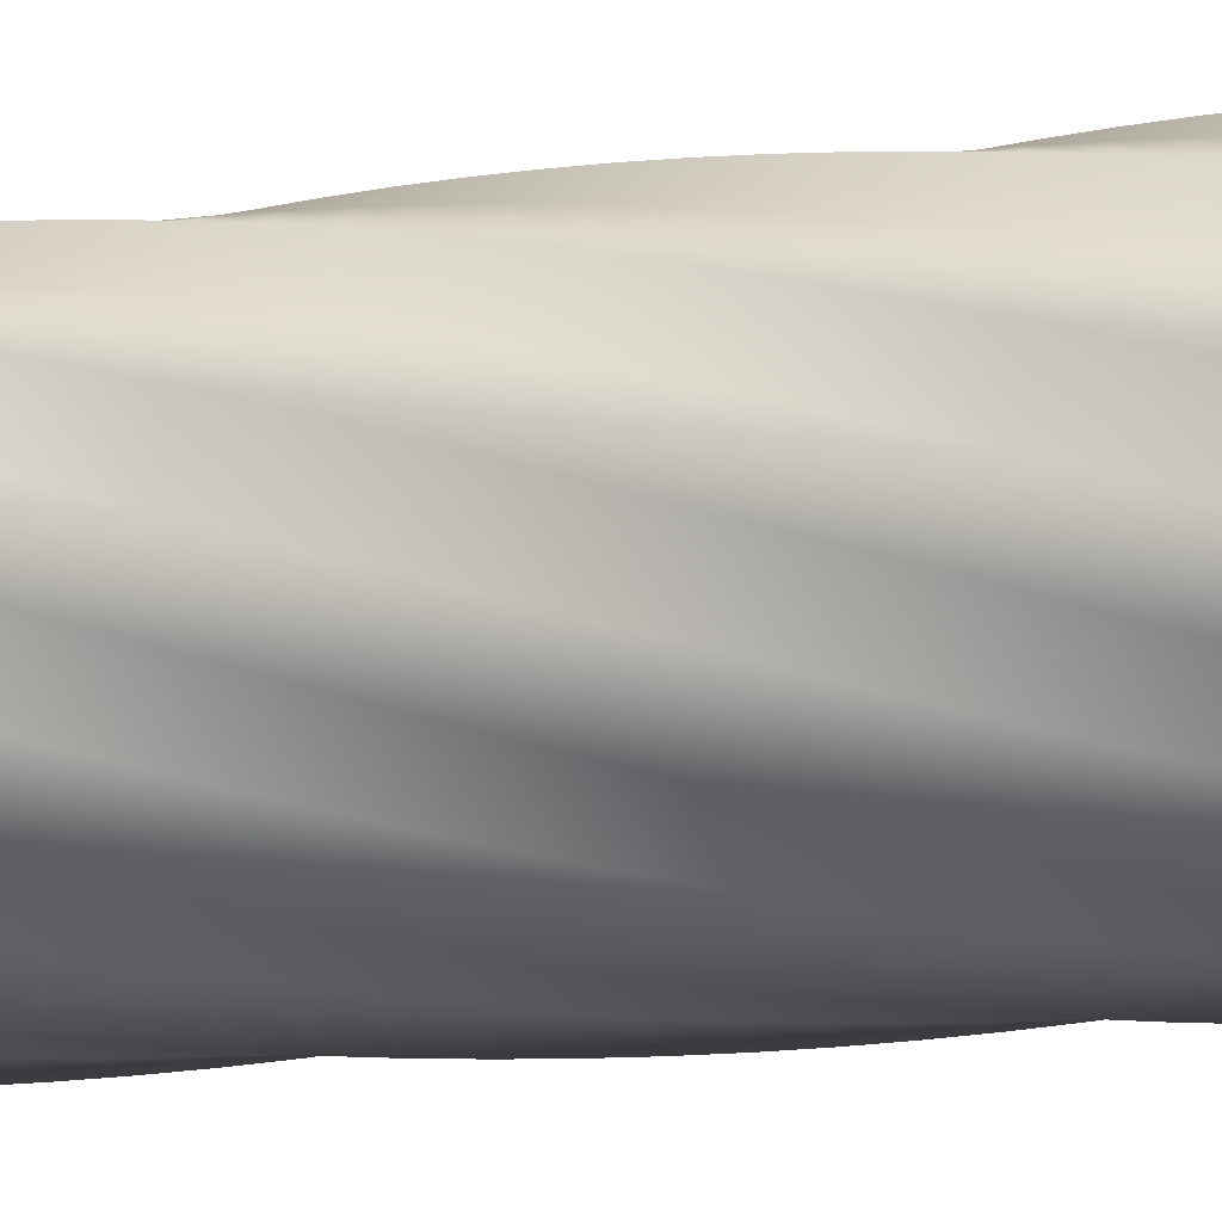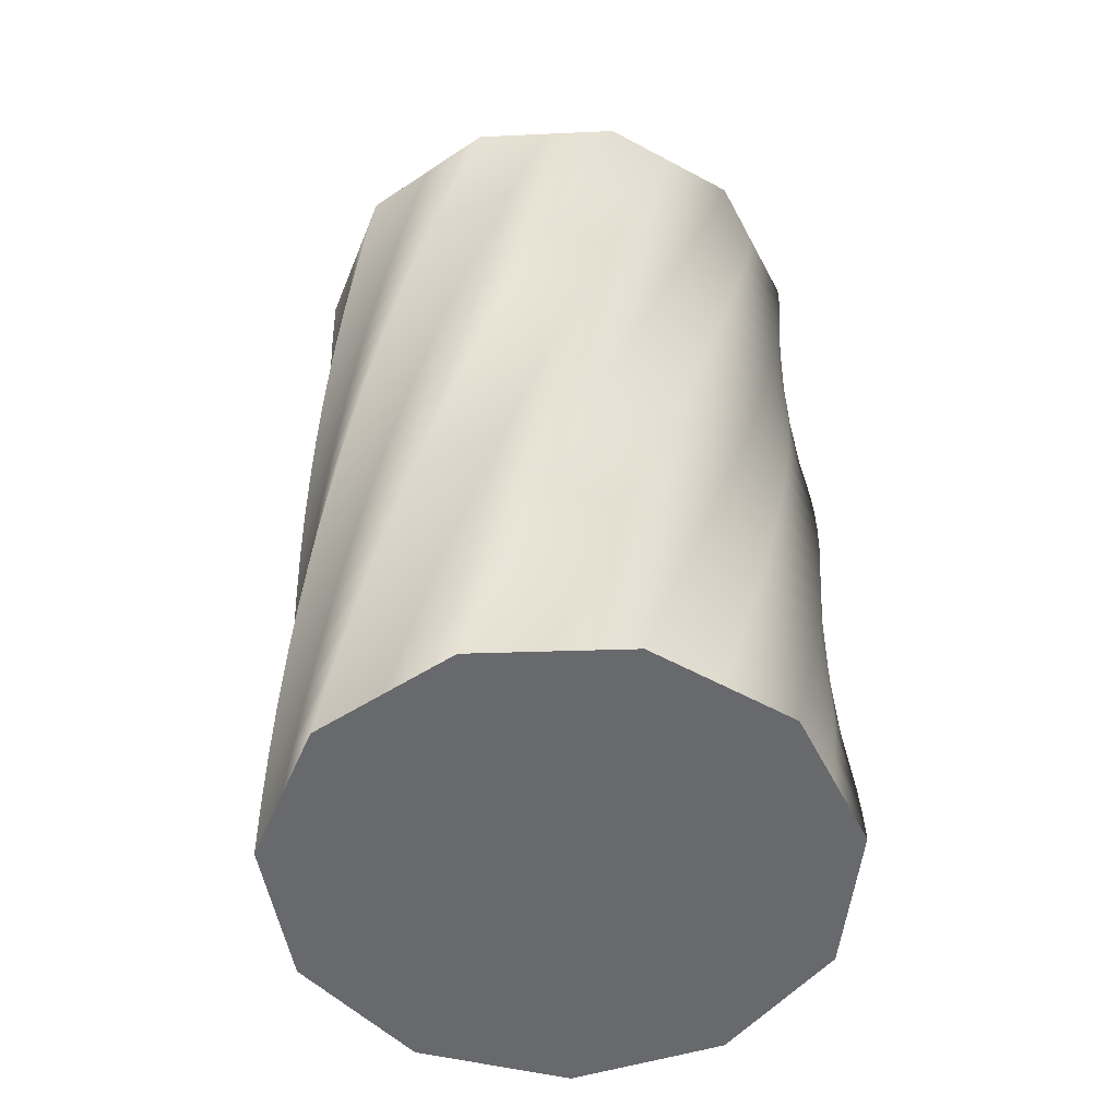
<metadata>
{"format":"obj","ext":"obj","renderer":"f3d","projection":"perspective","resolution":1024,"background":"white","views":[{"elev":-17.2,"azim":101.1,"up":"+Z"},{"elev":-52.8,"azim":173.8,"up":"+Y"}]}
</metadata>
<code>
v 92.98 0 -0.05353
v 85.6 0 -25.19
v 78.19 0 -50.32
v 58.39 0 -67.47
v 38.58 0 -84.6
v 12.65 0 -88.33
v -13.29 0 -92.03
v -37.12 0 -81.15
v -60.93 0 -70.24
v -75.1 0 -48.2
v -89.23 0 -26.15
v -89.23 0 0.05426
v -89.2 0 26.25
v -75.04 0 48.29
v -60.85 0 70.31
v -37.02 0 81.19
v -13.18 0 92.05
v 12.75 0 88.32
v 38.68 0 84.56
v 58.48 0 67.4
v 78.25 0 50.23
v 85.63 0 25.09
v 92.98 0 -0.05353
v 92.82 17 -5.445
v 83.96 17 -30.1
v 75.08 17 -54.74
v 54.29 17 -70.7
v 33.5 17 -86.62
v 7.388 17 -88.8
v -18.72 17 -90.96
v -41.86 17 -78.68
v -64.99 17 -66.38
v -77.82 17 -43.54
v -90.62 17 -20.68
v -89.07 17 5.469
v -87.49 17 31.61
v -72.04 17 52.78
v -56.57 17 73.92
v -32.14 17 83.37
v -7.694 17 92.79
v 17.97 17 87.53
v 43.63 17 82.24
v 62.37 17 63.94
v 81.1 17 45.62
v 86.97 17 20.09
v 92.82 17 -5.445
v 92.34 34 -10.82
v 82.03 34 -34.91
v 71.7 34 -58.98
v 50.01 34 -73.67
v 28.3 34 -88.33
v 2.112 34 -88.96
v -24.07 34 -89.57
v -46.45 34 -75.94
v -68.81 34 -62.28
v -80.26 34 -38.72
v -91.69 34 -15.15
v -88.58 34 10.86
v -85.45 34 36.87
v -68.78 34 57.08
v -52.08 34 77.26
v -27.13 34 85.25
v -2.174 34 93.2
v 23.13 34 86.43
v 48.43 34 79.63
v 66.06 34 60.25
v 83.66 34 40.85
v 88.02 34 15.02
v 92.34 34 -10.82
v 91.54 51 -16.15
v 79.82 51 -39.59
v 68.08 51 -63
v 45.56 51 -76.38
v 23.02 51 -89.73
v -3.164 51 -88.81
v -29.34 51 -87.86
v -50.87 51 -72.93
v -72.37 51 -57.97
v -82.41 51 -33.77
v -92.42 51 -9.564
v -87.78 51 16.22
v -83.11 51 42
v -65.27 51 61.18
v -47.41 51 80.34
v -22.02 51 86.83
v 3.361 51 93.29
v 28.22 51 85.03
v 53.07 51 76.74
v 69.52 51 56.35
v 85.94 51 35.94
v 88.76 51 9.893
v 91.54 51 -16.15
v 90.42 68 -21.43
v 77.34 68 -44.13
v 64.23 68 -66.81
v 40.95 68 -78.83
v 17.66 68 -90.82
v -8.422 68 -88.34
v -34.5 68 -85.84
v -55.1 68 -69.66
v -75.68 68 -53.45
v -84.27 68 -28.7
v -92.82 68 -3.944
v -86.66 68 21.52
v -80.47 68 46.97
v -61.52 68 65.07
v -42.55 68 83.13
v -16.83 68 88.11
v 8.891 68 93.05
v 33.22 68 83.33
v 57.53 68 73.58
v 72.74 68 52.25
v 87.93 68 30.9
v 89.19 68 4.734
v 90.42 68 -21.43
v 89 85 -26.63
v 74.59 85 -48.51
v 60.16 85 -70.38
v 36.21 85 -80.99
v 12.25 85 -91.58
v -13.64 85 -87.57
v -39.52 85 -83.52
v -59.13 85 -66.14
v -78.71 85 -48.75
v -85.82 85 -23.53
v -92.89 85 1.69
v -85.23 85 26.75
v -77.54 85 51.79
v -57.55 85 68.72
v -37.55 85 85.63
v -11.57 85 89.07
v 14.4 85 92.48
v 38.11 85 81.33
v 61.8 85 70.16
v 75.72 85 47.96
v 89.61 85 25.76
v 89.32 85 -0.4412
v 89 85 -26.63
v 87.26 102 -31.74
v 71.58 102 -52.73
v 55.88 102 -73.7
v 31.34 102 -82.88
v 6.798 102 -92.02
v -18.81 102 -86.48
v -44.4 102 -80.91
v -62.95 102 -62.4
v -81.46 102 -43.87
v -87.06 102 -18.28
v -92.62 102 7.319
v -83.49 102 31.88
v -74.33 102 56.42
v -53.37 102 72.14
v -32.4 102 87.83
v -6.266 102 89.72
v 19.86 102 91.59
v 42.87 102 79.05
v 65.86 102 66.49
v 78.43 102 43.51
v 90.98 102 20.52
v 89.14 102 -5.615
v 87.26 102 -31.74
v 85.23 119 -36.74
v 68.33 119 -56.76
v 51.42 119 -76.76
v 26.38 119 -84.47
v 1.332 119 -92.14
v -23.9 119 -85.09
v -49.12 119 -78.01
v -66.53 119 -58.43
v -83.92 119 -38.84
v -87.98 119 -12.96
v -92.02 119 12.92
v -81.45 119 36.89
v -70.85 119 60.85
v -48.99 119 75.3
v -27.13 119 89.72
v -0.9305 119 90.06
v 25.26 119 90.37
v 47.48 119 76.49
v 69.69 119 62.59
v 80.88 119 38.91
v 92.04 119 15.21
v 88.65 119 -10.77
v 85.23 119 -36.74
v 82.91 136 -41.61
v 64.85 136 -60.59
v 46.78 136 -79.55
v 21.32 136 -85.76
v -4.131 136 -91.94
v -28.9 136 -83.4
v -53.65 136 -74.84
v -69.88 136 -54.26
v -86.07 136 -33.67
v -88.59 136 -7.596
v -91.09 136 18.48
v -79.11 136 41.78
v -67.11 136 65.06
v -44.44 136 78.19
v -21.76 136 91.29
v 4.416 136 90.08
v 30.58 136 88.84
v 51.94 136 73.67
v 73.28 136 58.47
v 83.05 136 34.16
v 92.79 136 9.847
v 87.86 136 -15.89
v 82.91 136 -41.61
v 80.3 153 -46.33
v 61.15 153 -64.21
v 41.98 153 -82.06
v 16.2 153 -86.75
v -9.572 153 -91.41
v -33.79 153 -81.42
v -57.99 153 -71.4
v -72.97 153 -49.9
v -87.91 153 -28.39
v -88.89 153 -2.206
v -89.83 153 23.97
v -76.49 153 46.52
v -63.13 153 69.05
v -39.72 153 80.81
v -16.3 153 92.54
v 9.754 153 89.78
v 35.8 153 86.99
v 56.22 153 70.58
v 76.62 153 54.15
v 84.93 153 29.3
v 93.21 153 4.45
v 86.77 153 -20.95
v 80.3 153 -46.33
v 77.41 170 -50.89
v 57.23 170 -67.6
v 37.04 170 -84.28
v 11.03 170 -87.44
v -14.97 170 -90.56
v -38.56 170 -79.15
v -62.12 170 -67.71
v -75.79 170 -45.36
v -89.44 170 -23
v -88.86 170 3.192
v -88.24 170 29.38
v -73.59 170 51.1
v -58.92 170 72.8
v -34.85 170 83.15
v -10.78 170 93.47
v 15.07 170 89.17
v 40.9 170 84.83
v 60.31 170 67.24
v 79.7 170 49.63
v 86.52 170 24.33
v 93.31 170 -0.9636
v 85.38 170 -25.93
v 77.41 170 -50.89
v 74.26 187 -55.26
v 53.13 187 -70.75
v 31.98 187 -86.21
v 5.833 187 -87.81
v -20.31 187 -89.39
v -43.18 187 -76.6
v -66.03 187 -63.79
v -78.35 187 -40.66
v -90.64 187 -17.53
v -88.51 187 8.578
v -86.34 187 34.68
v -70.43 187 55.5
v -54.5 187 76.29
v -29.86 187 85.19
v -5.212 187 94.07
v 20.33 187 88.24
v 45.86 187 82.38
v 64.2 187 63.67
v 82.51 187 44.94
v 87.82 187 19.28
v 93.1 187 -6.373
v 83.69 187 -30.83
v 74.26 187 -55.26
v 70.86 204 -59.45
v 48.84 204 -73.65
v 26.82 204 -87.83
v 0.6185 204 -87.88
v -25.58 204 -87.9
v -47.64 204 -73.78
v -69.69 204 -59.64
v -80.62 204 -35.82
v -91.52 204 -12.01
v -87.84 204 13.93
v -84.13 204 39.86
v -67.01 204 59.7
v -49.87 204 79.51
v -24.75 204 86.94
v 0.3794 204 94.33
v 25.53 204 87
v 50.67 204 79.64
v 67.86 204 59.87
v 85.03 204 40.09
v 88.81 204 14.16
v 92.56 204 -11.76
v 81.72 204 -35.61
v 70.86 204 -59.45
v 67.21 221 -63.42
v 44.39 221 -76.3
v 21.57 221 -89.15
v -4.591 221 -87.64
v -30.74 221 -86.11
v -51.93 221 -70.7
v -73.1 221 -55.27
v -82.6 221 -30.86
v -92.06 221 -6.434
v -86.85 221 19.24
v -81.61 221 44.91
v -63.35 221 63.69
v -45.07 221 82.45
v -19.54 221 88.37
v 5.977 221 94.27
v 30.65 221 85.46
v 55.31 221 76.62
v 71.3 221 55.86
v 87.26 221 35.1
v 89.5 221 8.994
v 91.7 221 -17.11
v 79.47 221 -40.27
v 67.21 221 -63.42
v 63.33 238 -67.18
v 39.79 238 -78.68
v 16.24 238 -90.15
v -9.777 238 -87.09
v -35.79 238 -84.01
v -56.03 238 -67.38
v -76.25 238 -50.72
v -84.28 238 -25.78
v -92.28 238 -0.8403
v -85.56 238 24.48
v -78.8 238 49.79
v -59.46 238 67.46
v -40.09 238 85.1
v -14.27 238 89.5
v 11.56 238 93.87
v 35.67 238 83.61
v 59.76 238 73.32
v 74.49 238 51.66
v 89.2 238 29.98
v 89.88 238 3.793
v 90.53 238 -22.39
v 76.94 238 -44.79
v 63.33 238 -67.18
v 59.24 255 -70.69
v 35.06 255 -80.77
v 10.87 255 -90.83
v -14.92 255 -86.24
v -40.7 255 -81.62
v -59.92 255 -63.81
v -79.12 255 -45.99
v -85.65 255 -20.62
v -92.16 255 4.757
v -83.95 255 29.64
v -75.71 255 54.5
v -55.35 255 70.99
v -34.97 255 87.45
v -8.929 255 90.31
v 17.11 255 93.14
v 40.57 255 81.47
v 64.01 255 69.77
v 77.43 255 47.27
v 90.82 255 24.76
v 89.95 255 -1.422
v 89.05 255 -27.6
v 74.15 255 -49.16
v 59.24 255 -70.69
v 54.95 272 -73.96
v 30.21 272 -82.59
v 5.471 272 -91.19
v -20.01 272 -85.08
v -45.47 272 -78.94
v -63.6 272 -60.02
v -81.7 272 -41.09
v -86.72 272 -15.38
v -91.72 272 10.34
v -82.04 272 34.68
v -72.34 272 59.02
v -51.04 272 74.27
v -29.72 272 89.49
v -3.554 272 90.8
v 22.61 272 92.09
v 45.33 272 79.04
v 68.03 272 65.98
v 80.1 272 42.72
v 92.13 272 19.46
v 89.71 272 -6.631
v 87.26 272 -32.71
v 71.11 272 -53.34
v 54.95 272 -73.96
v 50.47 289 -76.96
v 25.26 289 -84.11
v 0.05702 289 -91.23
v -25.01 289 -83.62
v -50.07 289 -75.98
v -67.04 289 -56.02
v -83.99 289 -36.05
v -87.48 289 -10.08
v -90.94 289 15.88
v -79.84 289 39.61
v -68.71 289 63.32
v -46.54 289 77.29
v -24.36 289 91.22
v 1.842 289 90.98
v 28.03 289 90.71
v 49.94 289 76.34
v 71.83 289 61.95
v 82.5 289 38.02
v 93.13 289 14.08
v 89.16 289 -11.82
v 85.17 289 -37.7
v 67.83 289 -57.35
v 50.47 289 -76.96
v 45.82 306 -79.7
v 20.24 306 -85.34
v -5.35 306 -90.95
v -29.92 306 -81.87
v -54.48 306 -72.75
v -70.24 306 -51.83
v -85.98 306 -30.88
v -87.92 306 -4.756
v -89.83 306 21.37
v -77.34 306 44.4
v -64.83 306 67.41
v -41.87 306 80.03
v -18.9 306 92.62
v 7.238 306 90.83
v 33.37 306 89.01
v 54.39 306 73.36
v 75.38 306 57.7
v 84.61 306 33.18
v 93.8 306 8.655
v 88.31 306 -16.96
v 82.78 306 -42.57
v 64.31 306 -61.15
v 45.82 306 -79.7
v 41.02 323 -82.15
v 15.14 323 -86.27
v -10.73 323 -90.35
v -34.72 323 -79.83
v -58.7 323 -69.27
v -73.19 323 -47.45
v -87.65 323 -25.61
v -88.04 323 0.5893
v -88.4 323 26.78
v -74.57 323 49.03
v -60.71 323 71.26
v -37.05 323 82.5
v -13.37 323 93.7
v 12.62 323 90.36
v 38.59 323 86.99
v 58.65 323 70.13
v 78.68 323 53.25
v 86.43 323 28.23
v 94.16 323 3.199
v 87.15 323 -22.05
v 80.12 323 -47.28
v 60.57 323 -64.73
v 41.02 323 -82.15
v -43.69 323 48.61
v -43.69 323 1.669
v -43.69 323 -45.27
v 2.869 323 48.61
v 2.869 323 1.669
v 2.869 323 -45.27
v 49.43 323 48.61
v 49.43 323 1.669
v 49.43 323 -45.27
v 41.02 323 -82.15
v 15.14 323 -86.27
v -10.73 323 -90.35
v -34.72 323 -79.83
v -58.7 323 -69.27
v -73.19 323 -47.45
v -87.65 323 -25.61
v -88.04 323 0.5893
v -88.4 323 26.78
v -74.57 323 49.03
v -60.71 323 71.26
v -37.05 323 82.5
v -13.37 323 93.7
v 12.62 323 90.36
v 38.59 323 86.99
v 58.65 323 70.13
v 78.68 323 53.25
v 86.43 323 28.23
v 94.16 323 3.199
v 87.15 323 -22.05
v 80.12 323 -47.28
v 60.57 323 -64.73
v -44.59 0 -46.95
v -44.59 0 0
v -44.59 0 46.95
v 1.884 0 -46.95
v 1.884 0 0
v 1.884 0 46.95
v 48.35 0 -46.95
v 48.35 0 0
v 48.35 0 46.95
v 92.98 0 -0.05353
v 85.63 0 25.09
v 78.25 0 50.23
v 58.48 0 67.4
v 38.68 0 84.56
v 12.75 0 88.32
v -13.18 0 92.05
v -37.02 0 81.19
v -60.85 0 70.31
v -75.04 0 48.29
v -89.2 0 26.25
v -89.23 0 0.05426
v -89.23 0 -26.15
v -75.1 0 -48.2
v -60.93 0 -70.24
v -37.12 0 -81.15
v -13.29 0 -92.03
v 12.65 0 -88.33
v 38.58 0 -84.6
v 58.39 0 -67.47
v 78.19 0 -50.32
v 85.6 0 -25.19
f 48 47 24 25
f 49 48 25 26
f 50 49 26 27
f 51 50 27 28
f 52 51 28 29
f 53 52 29 30
f 54 53 30 31
f 55 54 31 32
f 56 55 32 33
f 57 56 33 34
f 58 57 34 35
f 59 58 35 36
f 60 59 36 37
f 61 60 37 38
f 62 61 38 39
f 63 62 39 40
f 64 63 40 41
f 65 64 41 42
f 66 65 42 43
f 67 66 43 44
f 68 67 44 45
f 69 68 45 46
f 71 70 47 48
f 72 71 48 49
f 73 72 49 50
f 74 73 50 51
f 75 74 51 52
f 76 75 52 53
f 77 76 53 54
f 78 77 54 55
f 79 78 55 56
f 80 79 56 57
f 81 80 57 58
f 82 81 58 59
f 83 82 59 60
f 84 83 60 61
f 85 84 61 62
f 86 85 62 63
f 87 86 63 64
f 88 87 64 65
f 89 88 65 66
f 90 89 66 67
f 91 90 67 68
f 92 91 68 69
f 94 93 70 71
f 95 94 71 72
f 96 95 72 73
f 97 96 73 74
f 98 97 74 75
f 99 98 75 76
f 100 99 76 77
f 101 100 77 78
f 102 101 78 79
f 103 102 79 80
f 104 103 80 81
f 105 104 81 82
f 106 105 82 83
f 107 106 83 84
f 108 107 84 85
f 109 108 85 86
f 110 109 86 87
f 111 110 87 88
f 112 111 88 89
f 113 112 89 90
f 114 113 90 91
f 115 114 91 92
f 117 116 93 94
f 118 117 94 95
f 119 118 95 96
f 120 119 96 97
f 121 120 97 98
f 122 121 98 99
f 123 122 99 100
f 124 123 100 101
f 125 124 101 102
f 126 125 102 103
f 127 126 103 104
f 128 127 104 105
f 129 128 105 106
f 130 129 106 107
f 131 130 107 108
f 132 131 108 109
f 133 132 109 110
f 134 133 110 111
f 135 134 111 112
f 136 135 112 113
f 137 136 113 114
f 138 137 114 115
f 140 139 116 117
f 141 140 117 118
f 142 141 118 119
f 143 142 119 120
f 144 143 120 121
f 145 144 121 122
f 146 145 122 123
f 147 146 123 124
f 148 147 124 125
f 149 148 125 126
f 150 149 126 127
f 151 150 127 128
f 152 151 128 129
f 153 152 129 130
f 154 153 130 131
f 155 154 131 132
f 156 155 132 133
f 157 156 133 134
f 158 157 134 135
f 159 158 135 136
f 160 159 136 137
f 161 160 137 138
f 163 162 139 140
f 164 163 140 141
f 165 164 141 142
f 166 165 142 143
f 167 166 143 144
f 168 167 144 145
f 169 168 145 146
f 170 169 146 147
f 171 170 147 148
f 172 171 148 149
f 173 172 149 150
f 174 173 150 151
f 175 174 151 152
f 176 175 152 153
f 177 176 153 154
f 178 177 154 155
f 179 178 155 156
f 180 179 156 157
f 181 180 157 158
f 182 181 158 159
f 183 182 159 160
f 184 183 160 161
f 186 185 162 163
f 187 186 163 164
f 188 187 164 165
f 189 188 165 166
f 190 189 166 167
f 191 190 167 168
f 192 191 168 169
f 193 192 169 170
f 194 193 170 171
f 195 194 171 172
f 196 195 172 173
f 197 196 173 174
f 198 197 174 175
f 199 198 175 176
f 200 199 176 177
f 201 200 177 178
f 202 201 178 179
f 203 202 179 180
f 204 203 180 181
f 205 204 181 182
f 206 205 182 183
f 207 206 183 184
f 209 208 185 186
f 210 209 186 187
f 211 210 187 188
f 212 211 188 189
f 213 212 189 190
f 214 213 190 191
f 215 214 191 192
f 216 215 192 193
f 217 216 193 194
f 218 217 194 195
f 219 218 195 196
f 220 219 196 197
f 221 220 197 198
f 222 221 198 199
f 223 222 199 200
f 224 223 200 201
f 225 224 201 202
f 226 225 202 203
f 227 226 203 204
f 228 227 204 205
f 229 228 205 206
f 230 229 206 207
f 232 231 208 209
f 233 232 209 210
f 234 233 210 211
f 235 234 211 212
f 236 235 212 213
f 237 236 213 214
f 238 237 214 215
f 239 238 215 216
f 240 239 216 217
f 241 240 217 218
f 242 241 218 219
f 243 242 219 220
f 244 243 220 221
f 245 244 221 222
f 246 245 222 223
f 247 246 223 224
f 248 247 224 225
f 249 248 225 226
f 250 249 226 227
f 251 250 227 228
f 252 251 228 229
f 253 252 229 230
f 255 254 231 232
f 256 255 232 233
f 257 256 233 234
f 258 257 234 235
f 259 258 235 236
f 260 259 236 237
f 261 260 237 238
f 262 261 238 239
f 263 262 239 240
f 264 263 240 241
f 265 264 241 242
f 266 265 242 243
f 267 266 243 244
f 268 267 244 245
f 269 268 245 246
f 270 269 246 247
f 271 270 247 248
f 272 271 248 249
f 273 272 249 250
f 274 273 250 251
f 275 274 251 252
f 276 275 252 253
f 278 277 254 255
f 279 278 255 256
f 280 279 256 257
f 281 280 257 258
f 282 281 258 259
f 283 282 259 260
f 284 283 260 261
f 285 284 261 262
f 286 285 262 263
f 287 286 263 264
f 288 287 264 265
f 289 288 265 266
f 290 289 266 267
f 291 290 267 268
f 292 291 268 269
f 293 292 269 270
f 294 293 270 271
f 295 294 271 272
f 296 295 272 273
f 297 296 273 274
f 298 297 274 275
f 299 298 275 276
f 301 300 277 278
f 302 301 278 279
f 303 302 279 280
f 304 303 280 281
f 305 304 281 282
f 306 305 282 283
f 307 306 283 284
f 308 307 284 285
f 309 308 285 286
f 310 309 286 287
f 311 310 287 288
f 312 311 288 289
f 313 312 289 290
f 314 313 290 291
f 315 314 291 292
f 316 315 292 293
f 317 316 293 294
f 318 317 294 295
f 319 318 295 296
f 320 319 296 297
f 321 320 297 298
f 322 321 298 299
f 324 323 300 301
f 325 324 301 302
f 326 325 302 303
f 327 326 303 304
f 328 327 304 305
f 329 328 305 306
f 330 329 306 307
f 331 330 307 308
f 332 331 308 309
f 333 332 309 310
f 334 333 310 311
f 335 334 311 312
f 336 335 312 313
f 337 336 313 314
f 338 337 314 315
f 339 338 315 316
f 340 339 316 317
f 341 340 317 318
f 342 341 318 319
f 343 342 319 320
f 344 343 320 321
f 345 344 321 322
f 347 346 323 324
f 348 347 324 325
f 349 348 325 326
f 350 349 326 327
f 351 350 327 328
f 352 351 328 329
f 353 352 329 330
f 354 353 330 331
f 355 354 331 332
f 356 355 332 333
f 357 356 333 334
f 358 357 334 335
f 359 358 335 336
f 360 359 336 337
f 361 360 337 338
f 362 361 338 339
f 363 362 339 340
f 364 363 340 341
f 365 364 341 342
f 366 365 342 343
f 367 366 343 344
f 368 367 344 345
f 370 369 346 347
f 371 370 347 348
f 372 371 348 349
f 373 372 349 350
f 374 373 350 351
f 375 374 351 352
f 376 375 352 353
f 377 376 353 354
f 378 377 354 355
f 379 378 355 356
f 380 379 356 357
f 381 380 357 358
f 382 381 358 359
f 383 382 359 360
f 384 383 360 361
f 385 384 361 362
f 386 385 362 363
f 387 386 363 364
f 388 387 364 365
f 389 388 365 366
f 390 389 366 367
f 391 390 367 368
f 393 392 369 370
f 394 393 370 371
f 395 394 371 372
f 396 395 372 373
f 397 396 373 374
f 398 397 374 375
f 399 398 375 376
f 400 399 376 377
f 401 400 377 378
f 402 401 378 379
f 403 402 379 380
f 404 403 380 381
f 405 404 381 382
f 406 405 382 383
f 407 406 383 384
f 408 407 384 385
f 409 408 385 386
f 410 409 386 387
f 411 410 387 388
f 412 411 388 389
f 413 412 389 390
f 414 413 390 391
f 416 415 392 393
f 417 416 393 394
f 418 417 394 395
f 419 418 395 396
f 420 419 396 397
f 421 420 397 398
f 422 421 398 399
f 423 422 399 400
f 424 423 400 401
f 425 424 401 402
f 426 425 402 403
f 427 426 403 404
f 428 427 404 405
f 429 428 405 406
f 430 429 406 407
f 431 430 407 408
f 432 431 408 409
f 433 432 409 410
f 434 433 410 411
f 435 434 411 412
f 436 435 412 413
f 437 436 413 414
f 2 25 24 1
f 4 27 26 3
f 5 28 27 4
f 3 26 25 2
f 7 30 29 6
f 8 31 30 7
f 10 33 32 9
f 11 34 33 10
f 9 32 31 8
f 6 29 28 5
f 12 35 34 11
f 14 37 36 13
f 16 39 38 15
f 17 40 39 16
f 15 38 37 14
f 19 42 41 18
f 20 43 42 19
f 22 45 44 21
f 23 46 45 22
f 21 44 43 20
f 18 41 40 17
f 35 12 13 36
f 416 439 438 415
f 418 441 440 417
f 419 442 441 418
f 417 440 439 416
f 421 444 443 420
f 422 445 444 421
f 424 447 446 423
f 425 448 447 424
f 423 446 445 422
f 420 443 442 419
f 426 449 448 425
f 428 451 450 427
f 430 453 452 429
f 431 454 453 430
f 429 452 451 428
f 433 456 455 432
f 434 457 456 433
f 436 459 458 435
f 437 460 459 436
f 435 458 457 434
f 432 455 454 431
f 449 426 427 450
f 465 462 461 464
f 466 463 462 465
f 468 465 464 467
f 469 466 465 468
f 478 479 462
f 480 461 479
f 464 481 482
f 461 462 479
f 481 464 461
f 464 482 483
f 480 481 461
f 463 475 476
f 475 463 474
f 477 462 476
f 476 462 463
f 473 466 472
f 466 473 463
f 474 463 473
f 462 477 478
f 464 484 467
f 485 467 484
f 467 486 487
f 467 487 468
f 486 467 485
f 488 468 487
f 469 470 466
f 466 470 471
f 472 466 471
f 490 469 489
f 468 489 469
f 469 490 491
f 470 469 491
f 489 468 488
f 464 483 484
f 496 493 492 495
f 497 494 493 496
f 499 496 495 498
f 500 497 496 499
f 513 514 493
f 515 492 514
f 495 516 517
f 492 493 514
f 516 495 492
f 495 517 518
f 515 516 492
f 493 510 511
f 510 494 509
f 512 493 511
f 510 493 494
f 508 497 507
f 497 508 494
f 509 494 508
f 493 512 513
f 495 519 498
f 520 498 519
f 498 521 522
f 498 522 499
f 521 498 520
f 501 499 522
f 500 505 497
f 497 505 506
f 507 497 506
f 503 500 502
f 499 502 500
f 500 503 504
f 505 500 504
f 502 499 501
f 495 518 519

</code>
